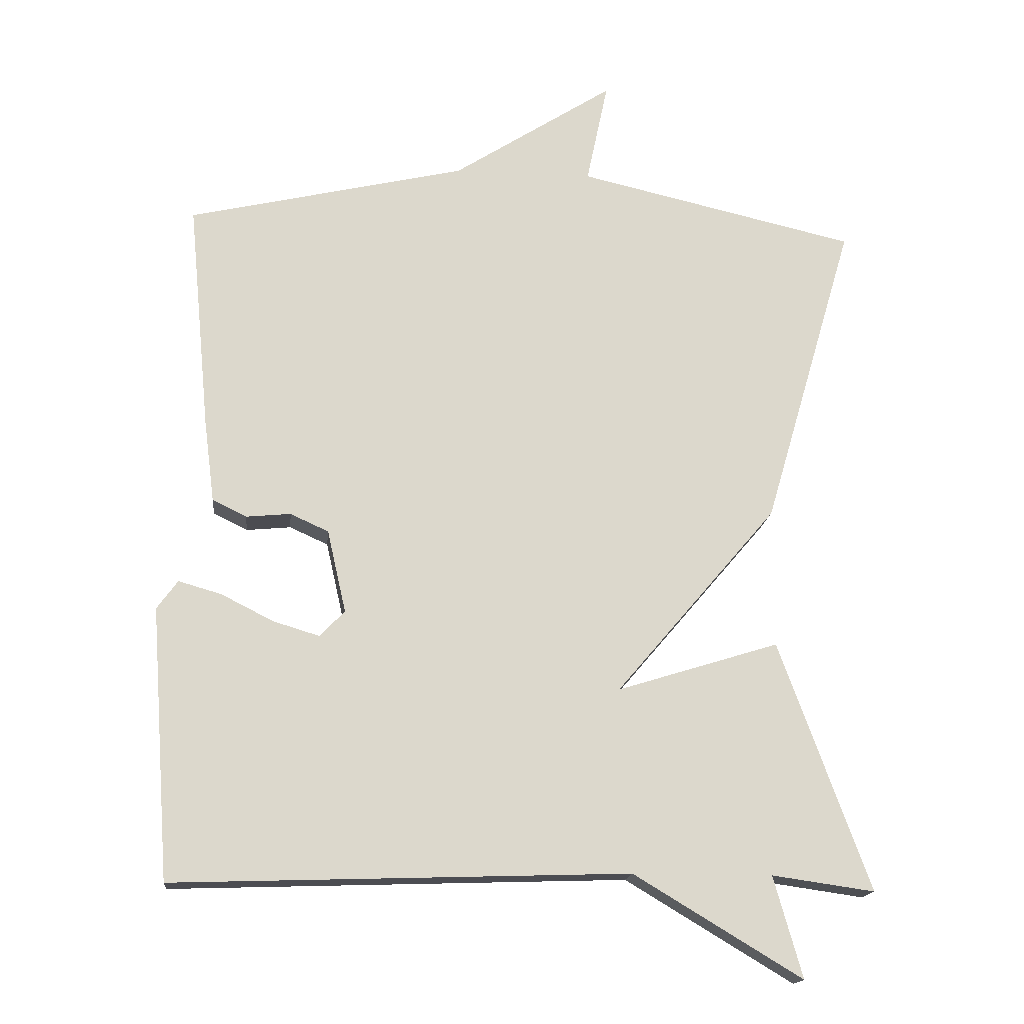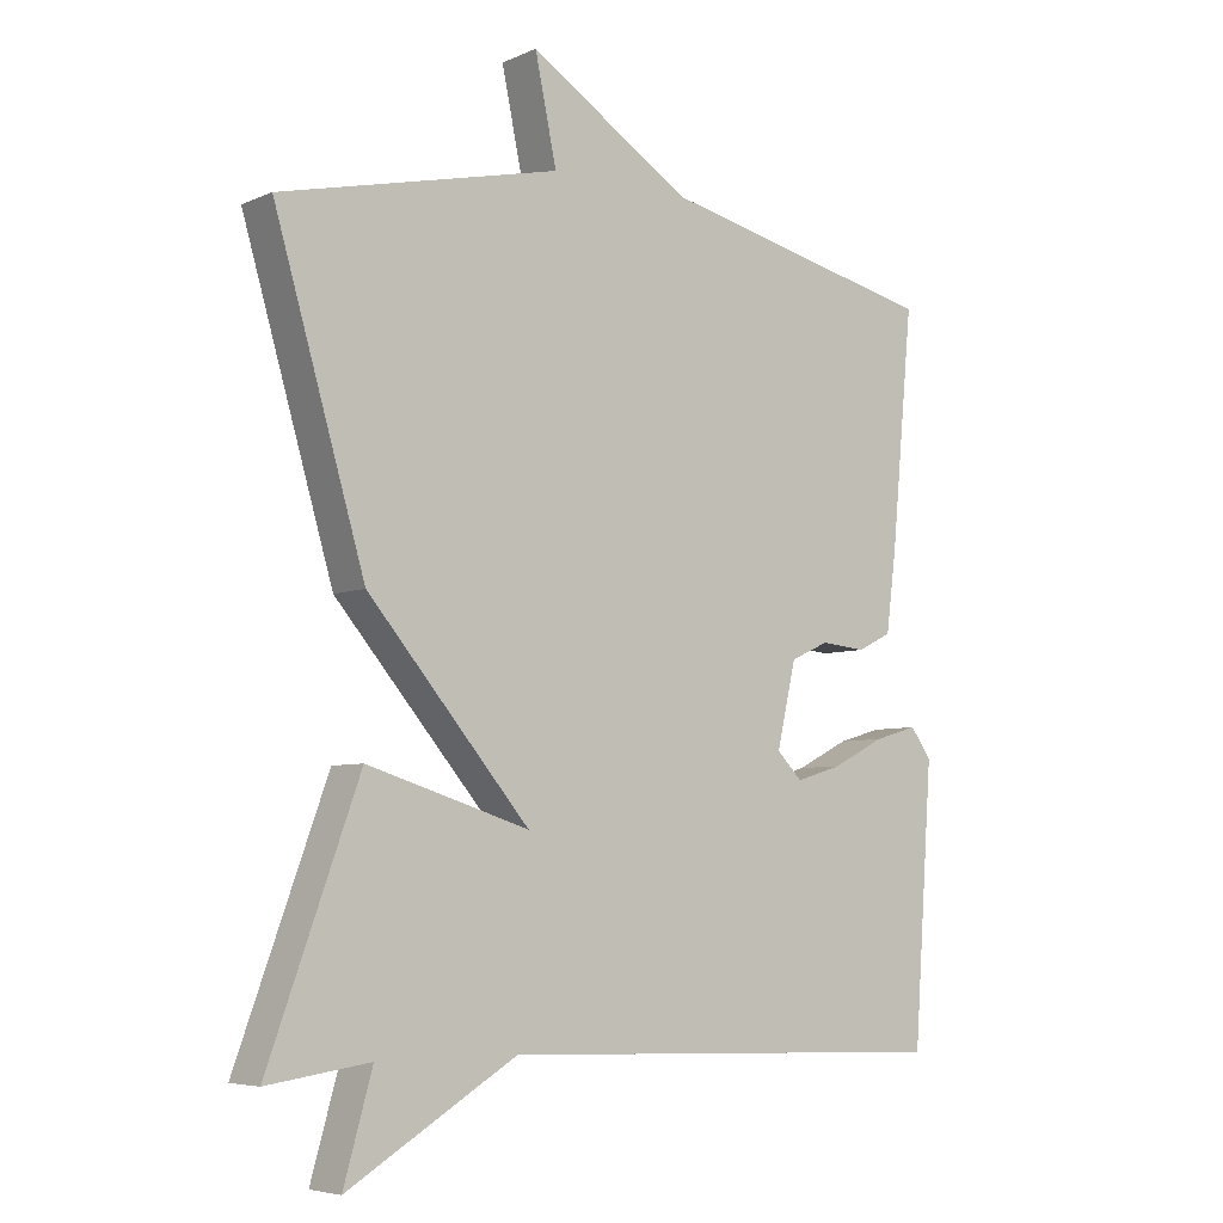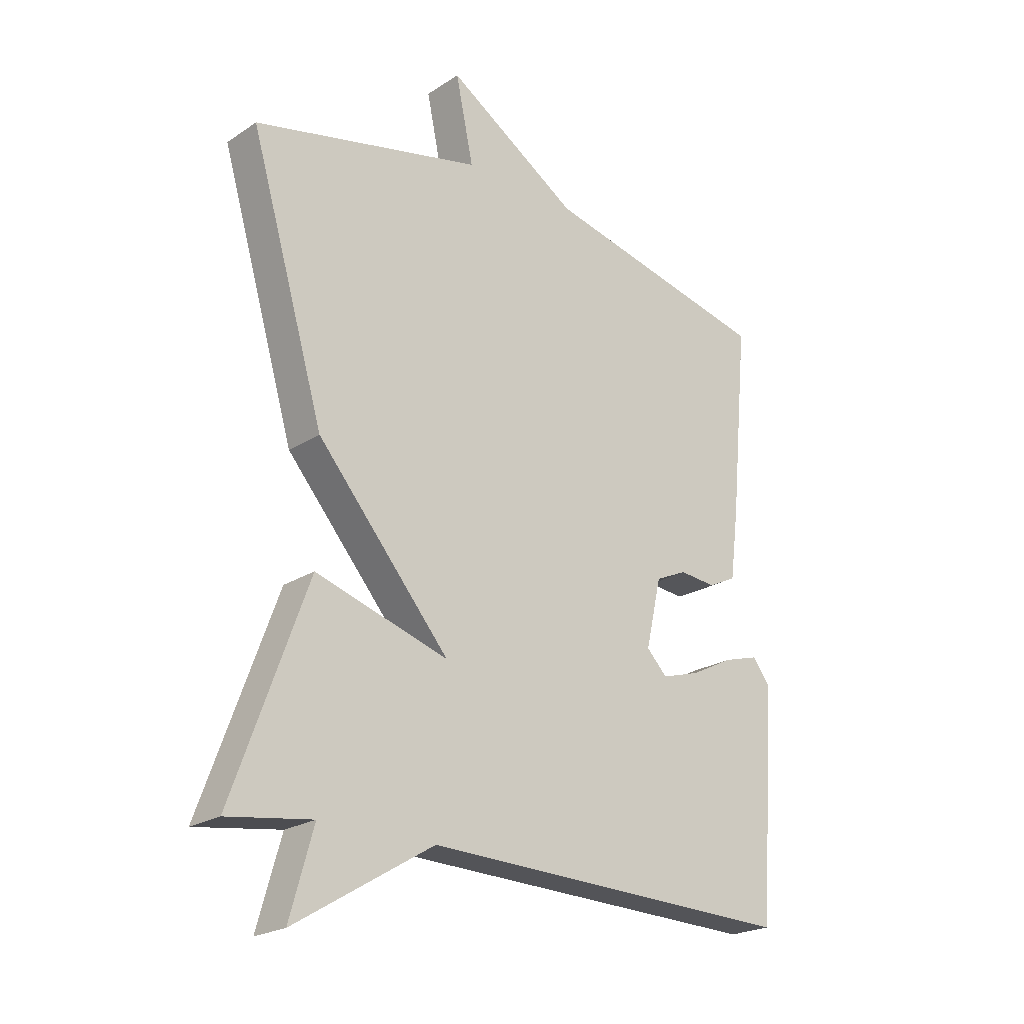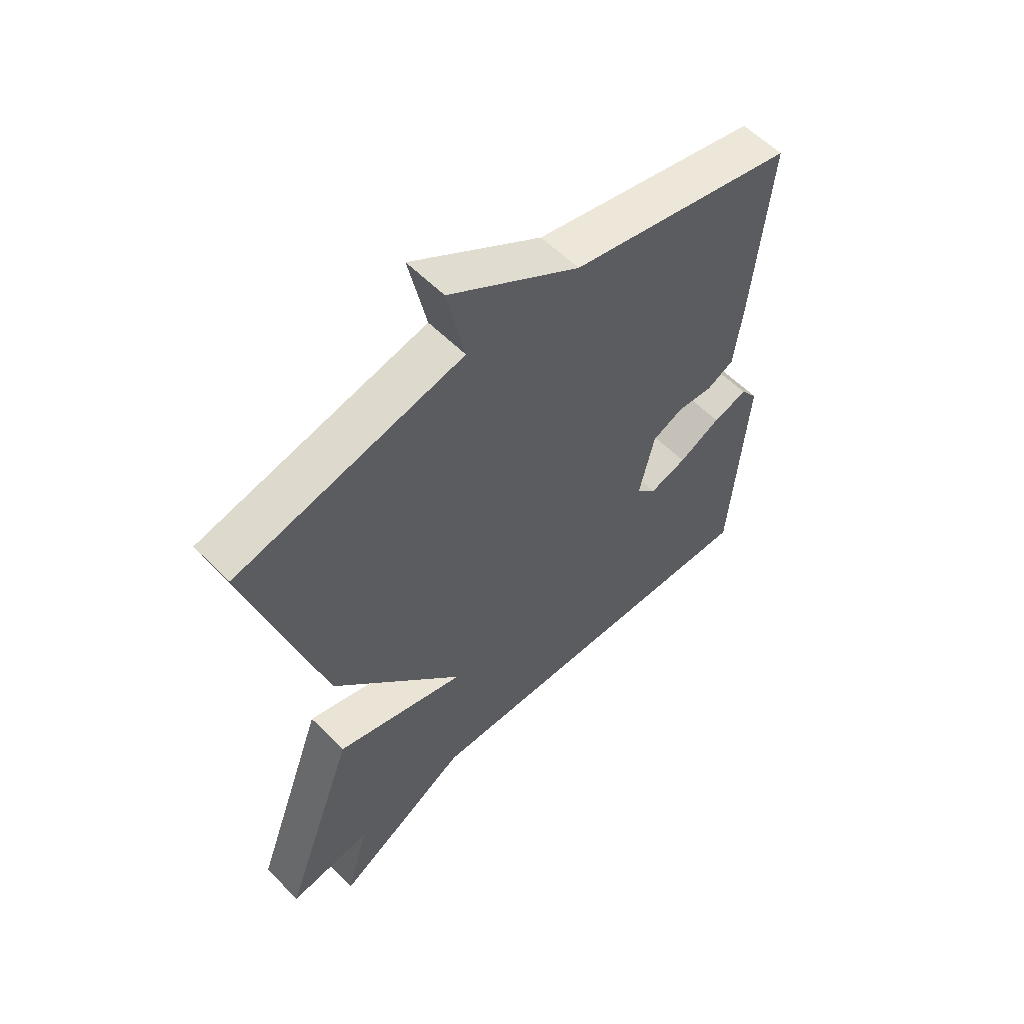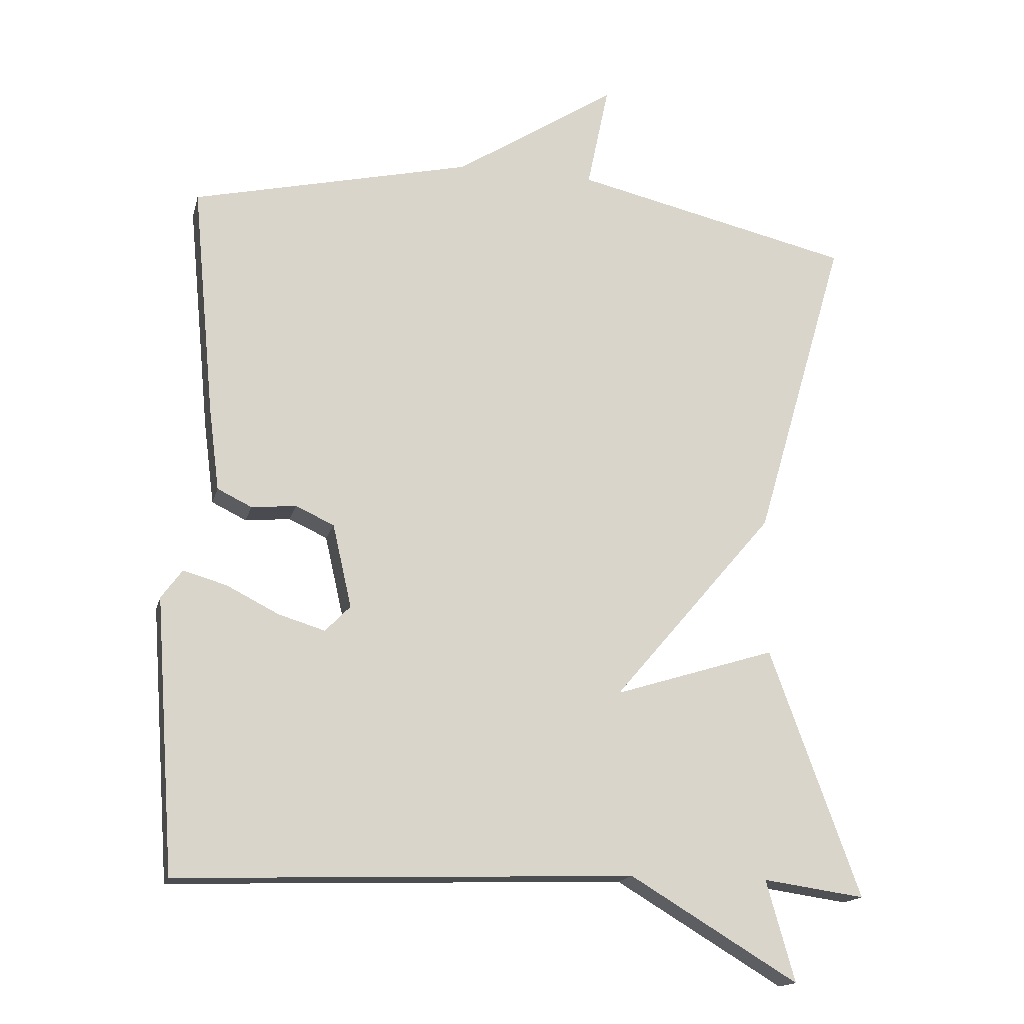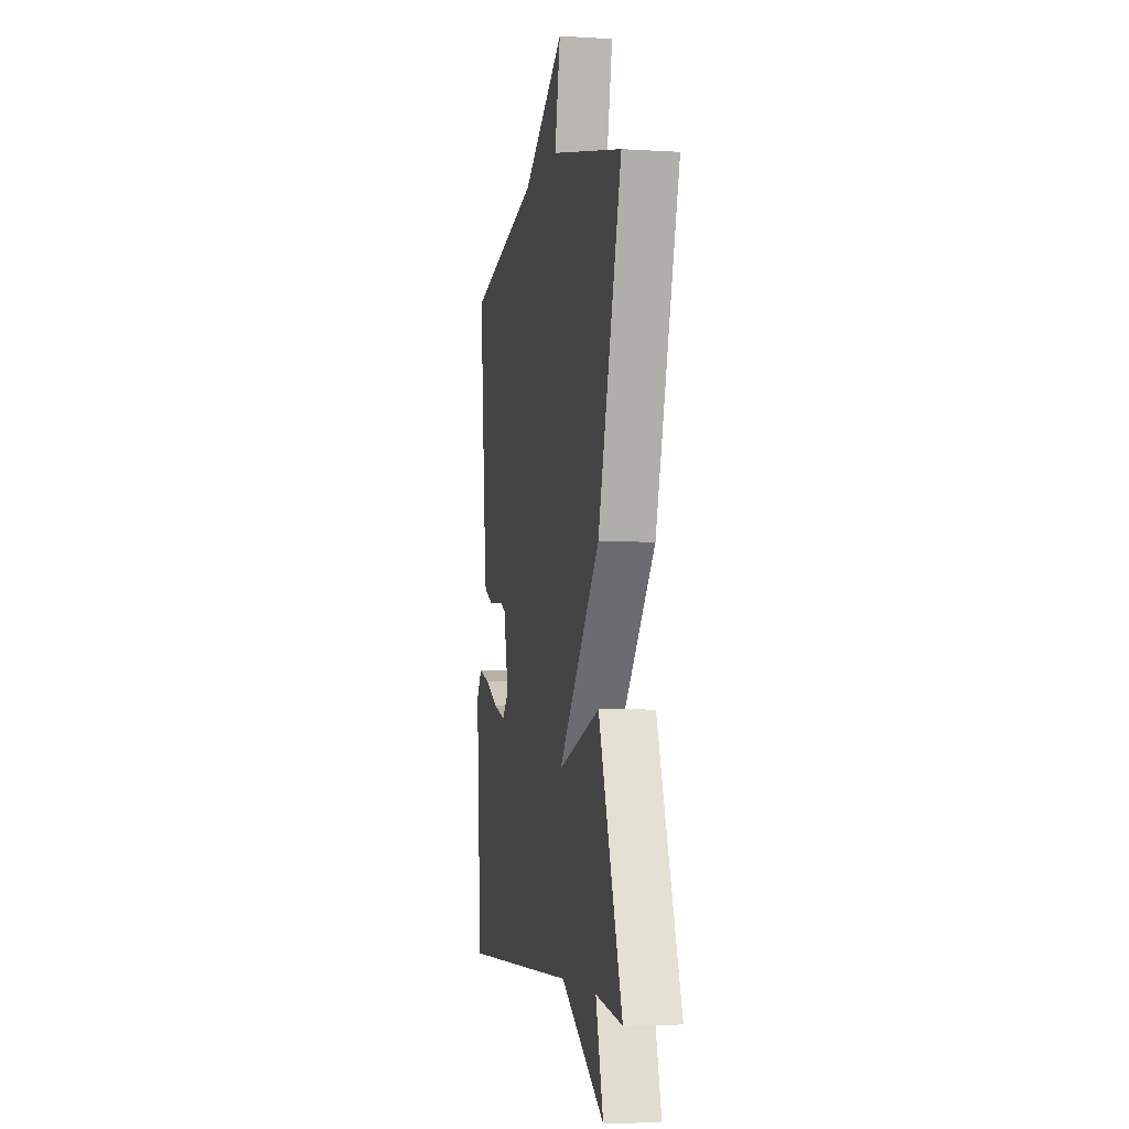
<metadata>
{"format":"obj","ext":"obj","renderer":"f3d","projection":"perspective","resolution":1024,"background":"white","views":[{"elev":-16.6,"azim":174.3,"up":"+Z"},{"elev":-5.9,"azim":-37.9,"up":"+Z"},{"elev":-22.3,"azim":-41.7,"up":"+Z"},{"elev":57.6,"azim":-43.9,"up":"+Z"},{"elev":-16.2,"azim":166.6,"up":"+Z"},{"elev":-4.3,"azim":-101.2,"up":"+Z"}]}
</metadata>
<code>
v -0.5 0.07 -0.5
v -0.37 0.07 -0.143
v -0.138 0.07 -0.215
v -0.37 0.07 0.057
v -0.5 0.07 0.5
v -0.1 0.07 0.592
v -0.131 0.07 0.74
v 0.1 0.07 0.592
v 0.5 0.07 0.5
v 0.469 0.07 0.171
v 0.454 0.07 0.053
v 0.405 0.07 0.029
v 0.341 0.07 0.035
v 0.286 0.07 0.01
v 0.259 0.07 -0.109
v 0.295 0.07 -0.146
v 0.361 0.07 -0.126
v 0.436 0.07 -0.088
v 0.498 0.07 -0.07
v 0.528 0.07 -0.111
v 0.5 0.07 -0.5
v -0.153 0.07 -0.479
v -0.394 0.07 -0.624
v -0.353 0.07 -0.479
v -0.5 0 -0.5
v -0.37 0 -0.143
v -0.138 0 -0.215
v -0.37 0 0.057
v -0.5 0 0.5
v -0.1 0 0.592
v -0.131 0 0.74
v 0.1 0 0.592
v 0.5 0 0.5
v 0.469 0 0.171
v 0.454 0 0.053
v 0.405 0 0.029
v 0.341 0 0.035
v 0.286 0 0.01
v 0.259 0 -0.109
v 0.295 0 -0.146
v 0.361 0 -0.126
v 0.436 0 -0.088
v 0.498 0 -0.07
v 0.528 0 -0.111
v 0.5 0 -0.5
v -0.153 0 -0.479
v -0.394 0 -0.624
v -0.353 0 -0.479
f 22 23 24
f 20 21 22
f 19 20 22
f 18 19 22
f 17 18 22
f 16 17 22 24
f 15 16 24 1
f 11 12 13
f 10 11 13
f 9 10 13
f 8 9 13
f 8 13 14
f 7 8 14
f 6 7 14
f 6 14 15
f 5 6 15
f 4 5 15
f 3 4 15
f 1 2 3
f 1 3 15
f 48 47 46
f 46 45 44
f 46 44 43
f 46 43 42
f 46 42 41
f 48 46 41 40
f 25 48 40 39
f 37 36 35
f 37 35 34
f 37 34 33
f 37 33 32
f 38 37 32
f 38 32 31
f 38 31 30
f 39 38 30
f 39 30 29
f 39 29 28
f 39 28 27
f 27 26 25
f 39 27 25
f 1 25 26 2
f 2 26 27 3
f 3 27 28 4
f 4 28 29 5
f 5 29 30 6
f 6 30 31 7
f 7 31 32 8
f 8 32 33 9
f 9 33 34 10
f 10 34 35 11
f 11 35 36 12
f 12 36 37 13
f 13 37 38 14
f 14 38 39 15
f 15 39 40 16
f 16 40 41 17
f 17 41 42 18
f 18 42 43 19
f 19 43 44 20
f 20 44 45 21
f 21 45 46 22
f 22 46 47 23
f 23 47 48 24
f 24 48 25 1

</code>
